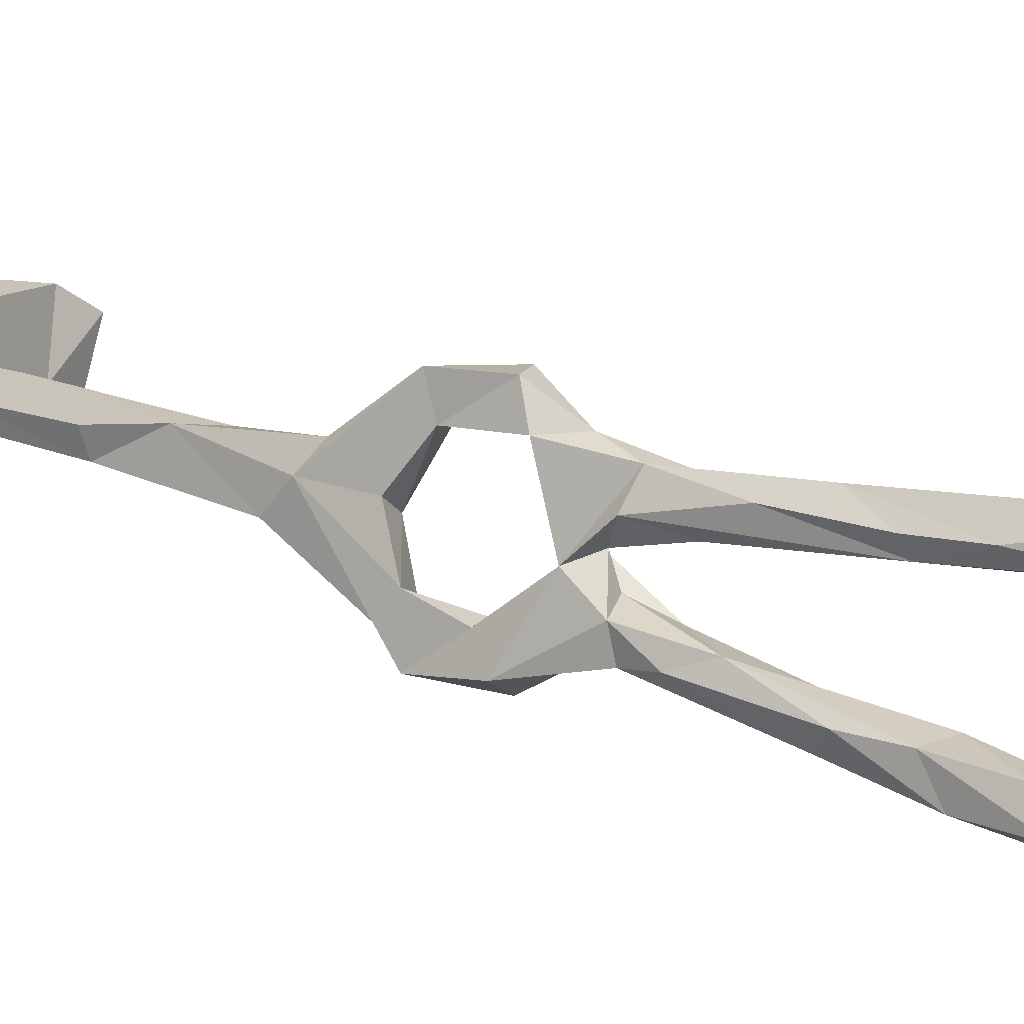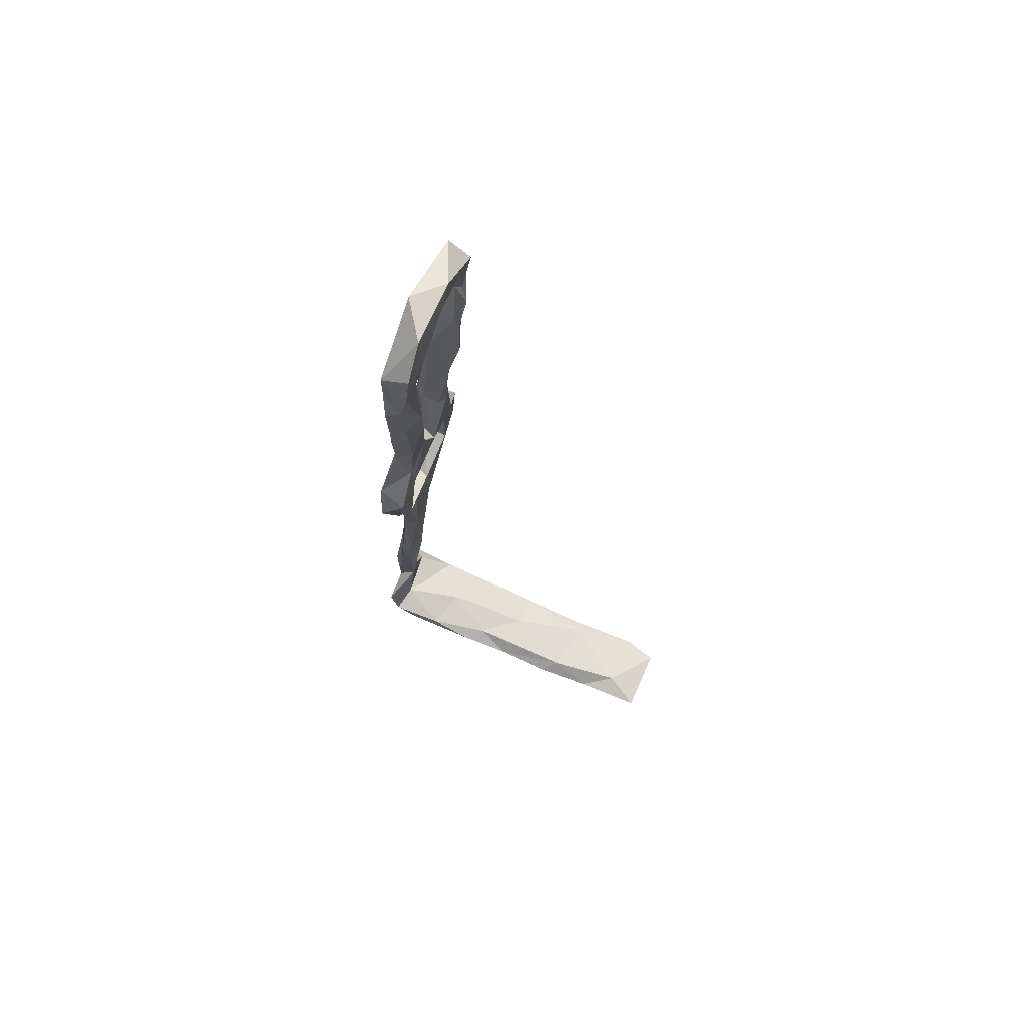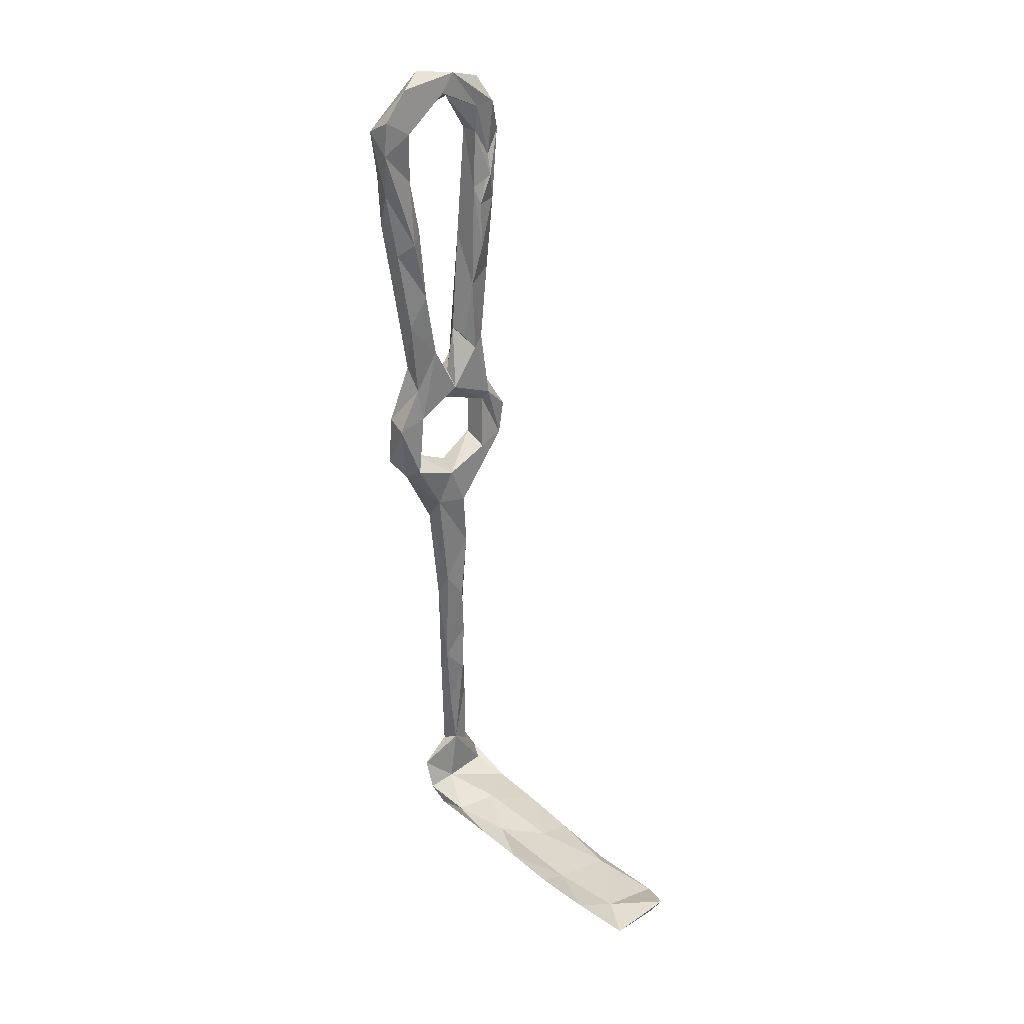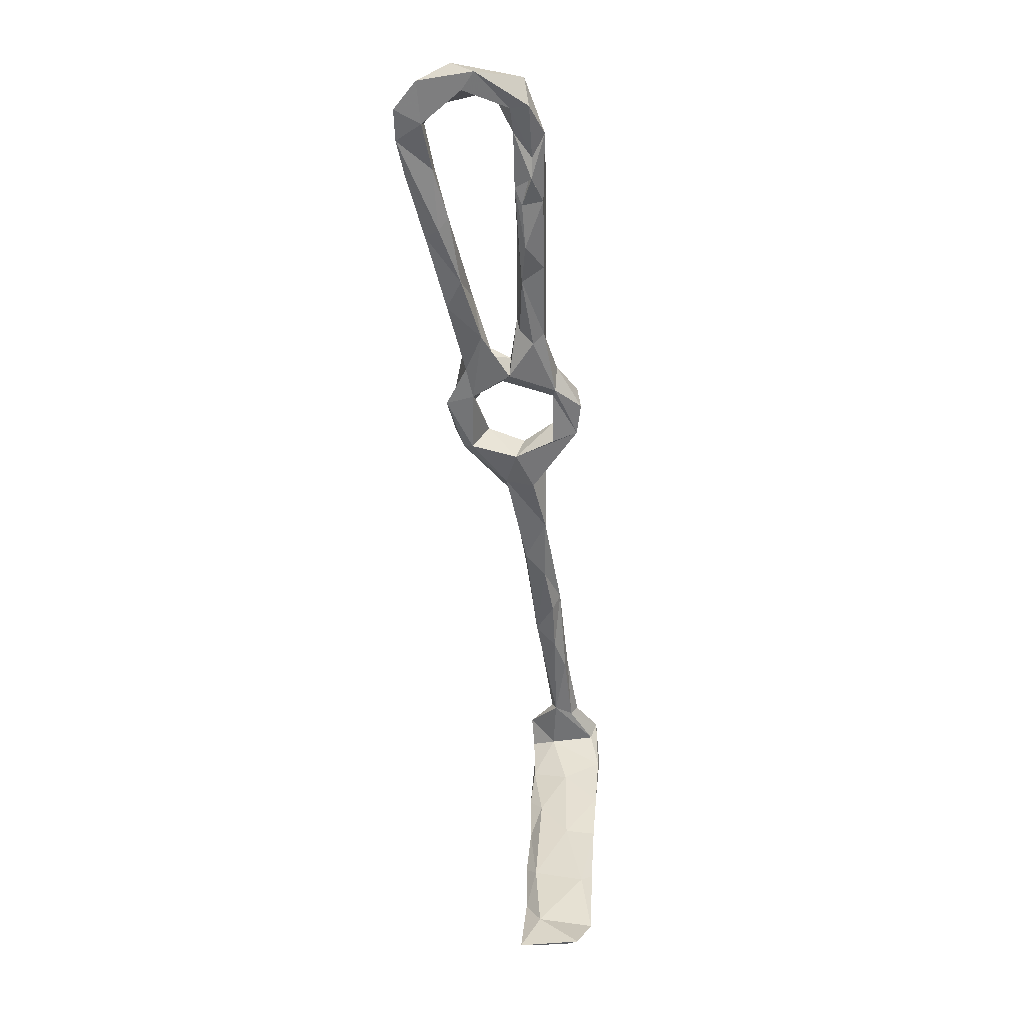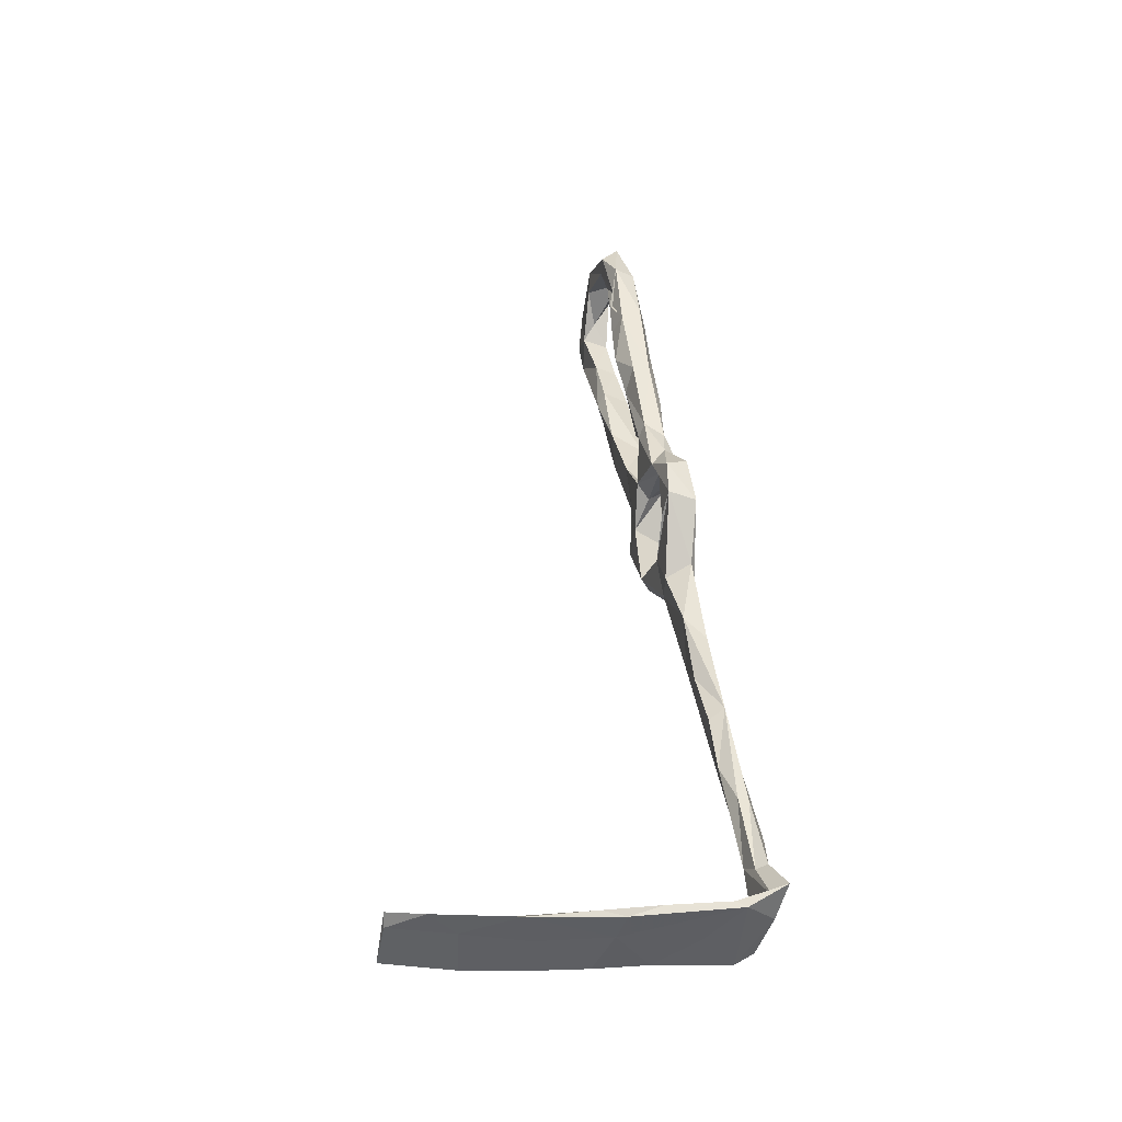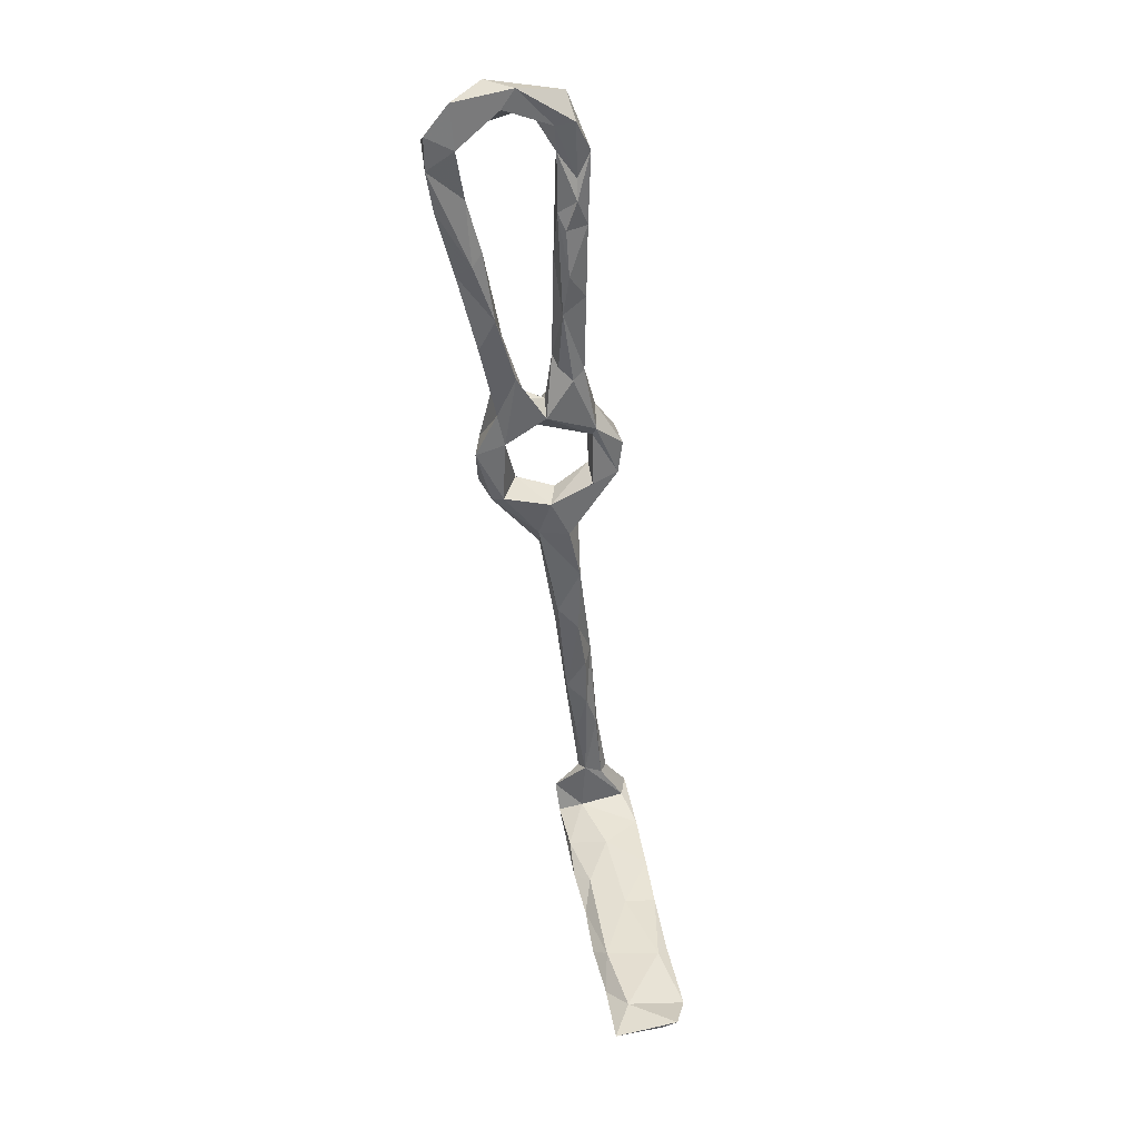
<metadata>
{"format":"obj","ext":"obj","renderer":"f3d","projection":"perspective","resolution":1024,"background":"white","views":[{"elev":6.8,"azim":130.6,"up":"+Z"},{"elev":62.8,"azim":-165.2,"up":"+Y"},{"elev":22.4,"azim":-138.7,"up":"+Y"},{"elev":28.2,"azim":-92.9,"up":"+Y"},{"elev":-39.2,"azim":-18.2,"up":"+Y"},{"elev":31.1,"azim":-106.6,"up":"+Y"}]}
</metadata>
<code>
v 78.98 -109.6 -312.7
v 74.5 -95.09 -314.7
v 75.3 -108.3 -311.9
v 71.55 -84.66 -312.8
v 73.98 -93.23 -309.6
v 63.28 15.97 -323.9
v 59.81 14.12 -323.4
v 64.03 5.036 -325.3
v 59.23 10.72 -320.1
v 60.74 1.496 -325.9
v 60.03 -2.294 -314.4
v 59.73 13.12 -317.4
v 64.05 -1.224 -327.4
v 63.11 5.985 -329.9
v 57.33 27.7 -323
v 61.83 -4.51 -314.8
v 54.82 77.53 -347.4
v 55.62 70.75 -352.7
v 52.46 80.12 -334.3
v 53.06 75.73 -337.1
v 54.86 67.47 -346.4
v 52.62 71.55 -326.1
v 58.93 73.71 -329.9
v 56.62 63.13 -352.3
v 54.93 52.01 -324.9
v 54.01 65.48 -325.3
v 54.23 47.94 -323.2
v 53.95 59.47 -321
v 53.87 55.2 -321.5
v 51.52 72.27 -321.8
v 76.08 -86.22 -316.5
v 72.69 -79.65 -317.7
v 54.65 37.34 -322.4
v 67.21 -20.64 -337.2
v 64.52 -19.48 -335.1
v 64.32 -7.113 -341.5
v 63.2 -5.019 -334.9
v 70.27 -17.28 -330.7
v 70.78 -16.86 -339.5
v 64.12 -22.61 -324
v 66.4 -30.7 -326.3
v 72.76 -60.09 -320.5
v 68.93 -54.57 -321
v 68.55 -60.4 -315.9
v 70.29 -72.31 -313.6
v 73.22 -70.05 -311.4
v 66.72 -44.31 -316.1
v 64.28 -31.18 -319.5
v 61.6 -14.9 -308.7
v 62.06 -17.4 -314.6
v 61.05 -7.238 -307.8
v 76.35 -119.6 -301.6
v 60.67 20.12 -341.1
v 59.69 38.6 -346.1
v 58.84 27.33 -337.7
v 64.75 30.51 -343
v 57.18 41.06 -342.9
v 60.66 12.09 -332.8
v 58.07 43.76 -340.4
v 75.85 -110.6 -307.5
v 69.41 -20.67 -321.6
v 69.29 -28.34 -316
v 58.86 53.46 -350.3
v 57.29 55.94 -343.9
v 80.76 -116.1 -318.4
v 76.76 -121 -312.4
v 57.46 31.32 -317.7
v 63.17 2.579 -336.6
v 79.06 -123.3 -317.8
v 66.37 8.005 -336.9
v 67.65 -14.61 -314
v 70.28 -124.2 -299.7
v 65.45 -126.2 -310.2
v 80.06 -101.5 -311.5
v 74.68 -126.4 -317.9
v 67.63 -125.6 -318.4
v 57.97 -128.2 -320.1
v 47.68 -128.6 -311
v 10 -132.2 -307.3
v 17.14 -132.4 -312.2
v 27.86 -130.6 -305.5
v 3.709 -132.4 -314.4
v 25.37 -129.4 -308.5
v 31.82 -130.9 -313.4
v 20.46 -133.8 -323.4
v 5.236 -133.6 -325.7
v 2.839 -130.9 -311.4
v 53.31 -126.8 -317.3
v 46.01 -130.6 -320.7
v 47.61 -128.1 -303.6
v 54.4 -125.3 -302.1
v 42.27 -127.6 -303.8
v 77.89 -110.2 -305.6
v 33.35 -132.2 -322.6
v 79.06 -121.3 -307.2
v 66.75 8.333 -321.6
v 67.55 1.517 -327.1
v 67.17 7.419 -332
v 58.99 80.41 -339.4
v 56.77 71.22 -343.5
v 61.7 68.15 -351.8
v 59.48 75.72 -339.7
v 60.77 65.95 -345.6
v 55.82 77.77 -322.7
v 53.73 65.26 -318
v 58.89 65.63 -324
v 58.69 65.16 -319
v 66.19 33.95 -340.1
v 67.28 14.41 -336.5
v 65.65 20.64 -334.5
v 63.54 45.69 -347.3
v 64.54 42.85 -341.1
v 62.79 57.68 -348.9
v 62.29 54.5 -343.4
v 76.02 -77.32 -314.5
v 71.32 -31.42 -320.1
v 74.19 -60.55 -316.4
v 71.88 -48.8 -315.7
v 71.52 -36.08 -324.8
v 70.27 -5.651 -339.1
v 64.7 23.66 -319.3
v 64.27 9.722 -316.5
v 67.36 -2.488 -314.3
v 61.4 31.51 -317.1
v 62.3 50.26 -321.5
v 61.17 40.07 -324
v 59.59 51.08 -317.3
v 63.31 39.58 -321.1
v 69.34 -8.489 -334.1
v 67.94 -16.29 -308
v 63.14 2.56 -313.8
v 66.26 -4.754 -308.4
v 76.04 -93.57 -308.8
v 68.02 -123 -300.3
v 79.41 -117.3 -299.9
v 63.24 -123.7 -309.9
v 29.26 -129.9 -320.4
v 43.41 -127.2 -311.1
v 12.49 -131.4 -320.3
v 55.1 48.59 -318.2
v 53.02 54.7 -321.1
f 6 15 126
f 25 33 27
f 38 39 129
f 25 106 126
f 81 92 83
f 85 137 94
f 83 137 139
f 40 49 50
f 86 87 139
f 85 139 137
f 79 82 80
f 82 87 86
f 79 139 87
f 6 9 7
f 83 138 137
f 79 83 139
f 66 69 76
f 4 46 45
f 88 137 138
f 91 136 138
f 76 88 136
f 46 115 117
f 5 133 46
f 106 125 126
f 3 60 5
f 44 45 46
f 26 141 28
f 72 95 135
f 39 120 129
f 65 95 69
f 46 133 115
f 46 117 118
f 35 37 36
f 60 93 133
f 47 118 62
f 89 94 137
f 32 43 42
f 17 99 101
f 70 109 98
f 19 22 30
f 112 113 114
f 49 130 51
f 42 118 117
f 40 48 49
f 1 3 2
f 2 32 31
f 46 118 47
f 73 77 75
f 6 10 9
f 52 66 134
f 42 119 118
f 31 42 115
f 18 24 21
f 80 84 81
f 105 127 107
f 8 97 98
f 23 107 106
f 32 45 44
f 35 40 38
f 6 96 8
f 72 78 73
f 55 110 59
f 25 27 29
f 124 125 127
f 97 120 98
f 105 140 127
f 82 86 85
f 61 71 130
f 91 138 92
f 65 69 66
f 51 130 132
f 79 87 82
f 72 75 95
f 77 78 89
f 108 111 112
f 80 94 84
f 1 74 93
f 78 90 81
f 71 132 130
f 124 128 125
f 84 94 89
f 72 90 78
f 69 95 75
f 19 30 104
f 79 81 83
f 1 93 65
f 66 76 136
f 122 131 123
f 20 21 100
f 22 28 30
f 5 60 133
f 11 131 12
f 78 84 89
f 111 113 112
f 96 122 97
f 40 50 71
f 3 5 4
f 54 111 56
f 121 126 128
f 30 105 104
f 124 127 140
f 35 38 37
f 1 2 31
f 15 33 25
f 63 113 111
f 12 124 67
f 4 5 46
f 19 104 99
f 17 18 21
f 77 89 88
f 47 62 48
f 56 108 109
f 24 57 64
f 37 129 97
f 14 110 58
f 3 66 52
f 25 141 26
f 33 67 140
f 53 68 58
f 8 14 10
f 27 141 29
f 29 141 140
f 36 37 68
f 40 71 61
f 37 38 129
f 21 103 100
f 4 45 32
f 75 77 76
f 25 28 141
f 2 3 4
f 80 82 85
f 34 36 39
f 64 114 103
f 27 33 140
f 28 141 105
f 8 96 97
f 72 91 90
f 12 67 15
f 28 29 141
f 67 124 140
f 38 40 61
f 25 29 28
f 57 59 64
f 52 134 135
f 116 118 119
f 55 59 57
f 14 98 110
f 40 41 48
f 41 43 47
f 101 103 113
f 16 71 50
f 11 51 131
f 21 64 103
f 103 114 113
f 8 98 14
f 13 97 123
f 91 134 136
f 23 106 26
f 23 104 107
f 54 57 63
f 29 105 141
f 104 105 107
f 28 105 30
f 23 99 104
f 6 8 10
f 99 102 103
f 13 37 97
f 25 141 105
f 108 112 110
f 9 10 11
f 63 101 113
f 88 89 137
f 20 23 22
f 73 78 77
f 65 93 95
f 79 80 81
f 24 63 57
f 17 21 20
f 107 127 125
f 3 65 66
f 41 119 43
f 9 12 15
f 83 92 138
f 9 11 12
f 7 9 15
f 10 16 11
f 11 16 49
f 32 44 43
f 15 67 33
f 99 103 101
f 81 90 92
f 100 103 102
f 16 123 71
f 69 75 76
f 23 100 102
f 17 20 19
f 1 65 3
f 98 109 110
f 60 135 93
f 3 52 60
f 10 14 58
f 38 61 116
f 108 110 109
f 16 50 49
f 59 112 114
f 54 63 111
f 59 110 112
f 10 58 37
f 61 130 116
f 11 49 51
f 59 114 64
f 36 120 39
f 10 13 16
f 54 55 57
f 53 58 55
f 37 58 68
f 96 126 121
f 74 115 133
f 80 85 94
f 18 101 24
f 72 134 91
f 43 44 47
f 6 7 15
f 21 24 64
f 72 73 75
f 15 25 126
f 1 115 74
f 35 41 40
f 10 37 13
f 34 41 35
f 20 100 23
f 22 26 28
f 41 47 48
f 88 138 136
f 23 102 99
f 55 58 110
f 25 105 141
f 25 26 106
f 29 140 105
f 1 31 115
f 53 55 54
f 17 101 18
f 19 20 22
f 66 136 134
f 42 43 119
f 31 32 42
f 53 56 70
f 53 54 56
f 56 109 70
f 70 98 120
f 52 135 60
f 12 131 122
f 76 77 88
f 34 116 119
f 90 91 92
f 34 119 41
f 38 116 39
f 17 19 99
f 51 132 131
f 68 70 120
f 34 39 116
f 53 70 68
f 24 101 63
f 36 68 120
f 96 121 122
f 125 128 126
f 93 135 95
f 106 107 125
f 123 131 132
f 78 81 84
f 97 122 123
f 71 123 132
f 85 86 139
f 13 123 16
f 97 129 120
f 62 116 130
f 56 111 108
f 121 128 124
f 48 62 49
f 12 122 124
f 49 62 130
f 2 4 32
f 72 135 134
f 74 133 93
f 27 140 141
f 22 23 26
f 42 117 115
f 34 35 36
f 62 118 116
f 44 46 47
f 121 124 122
f 6 126 96

</code>
